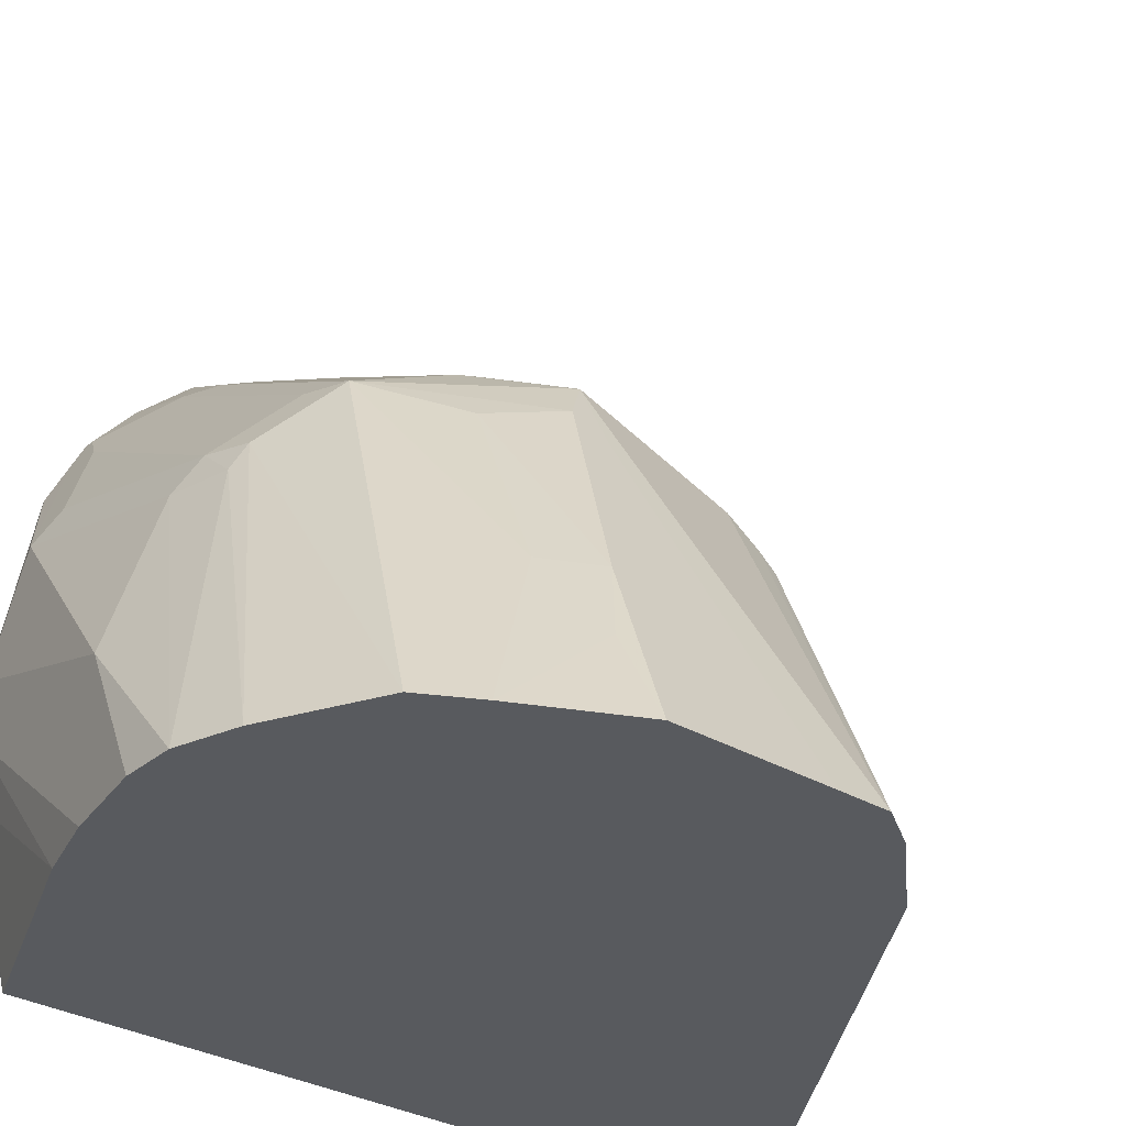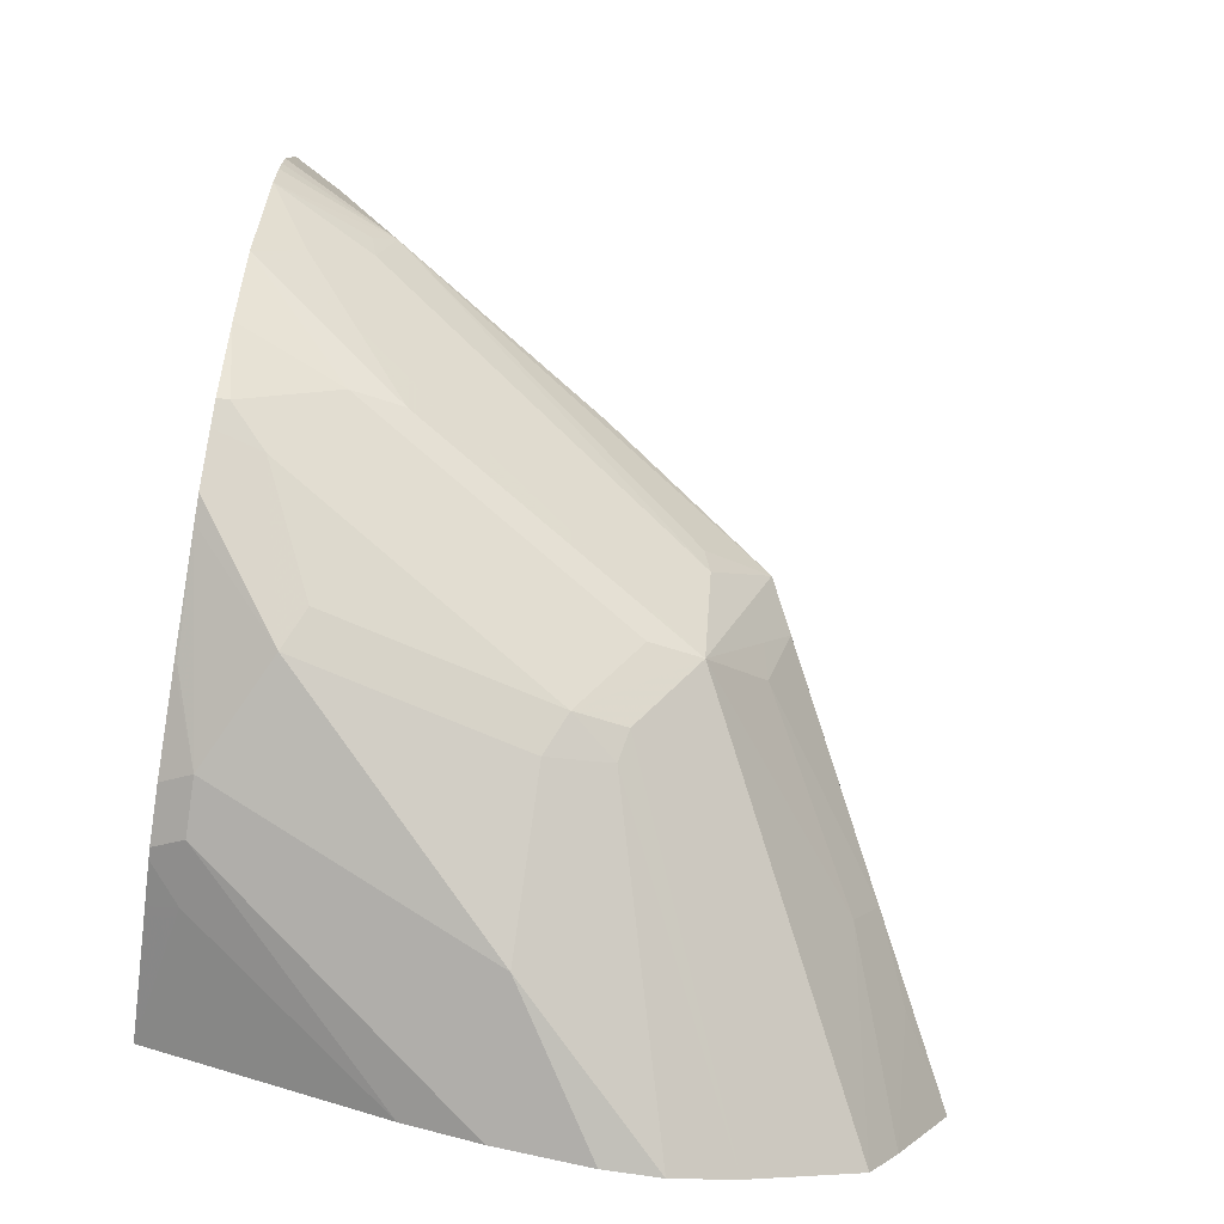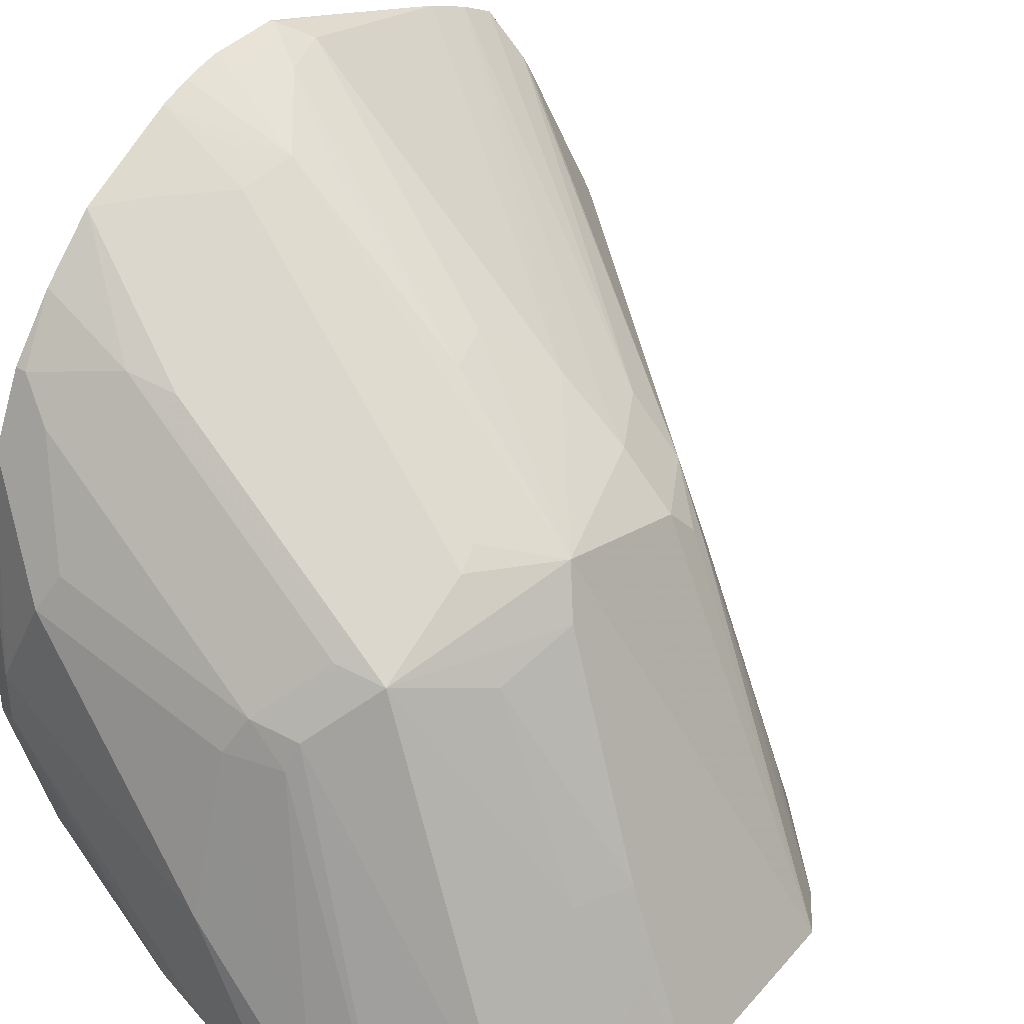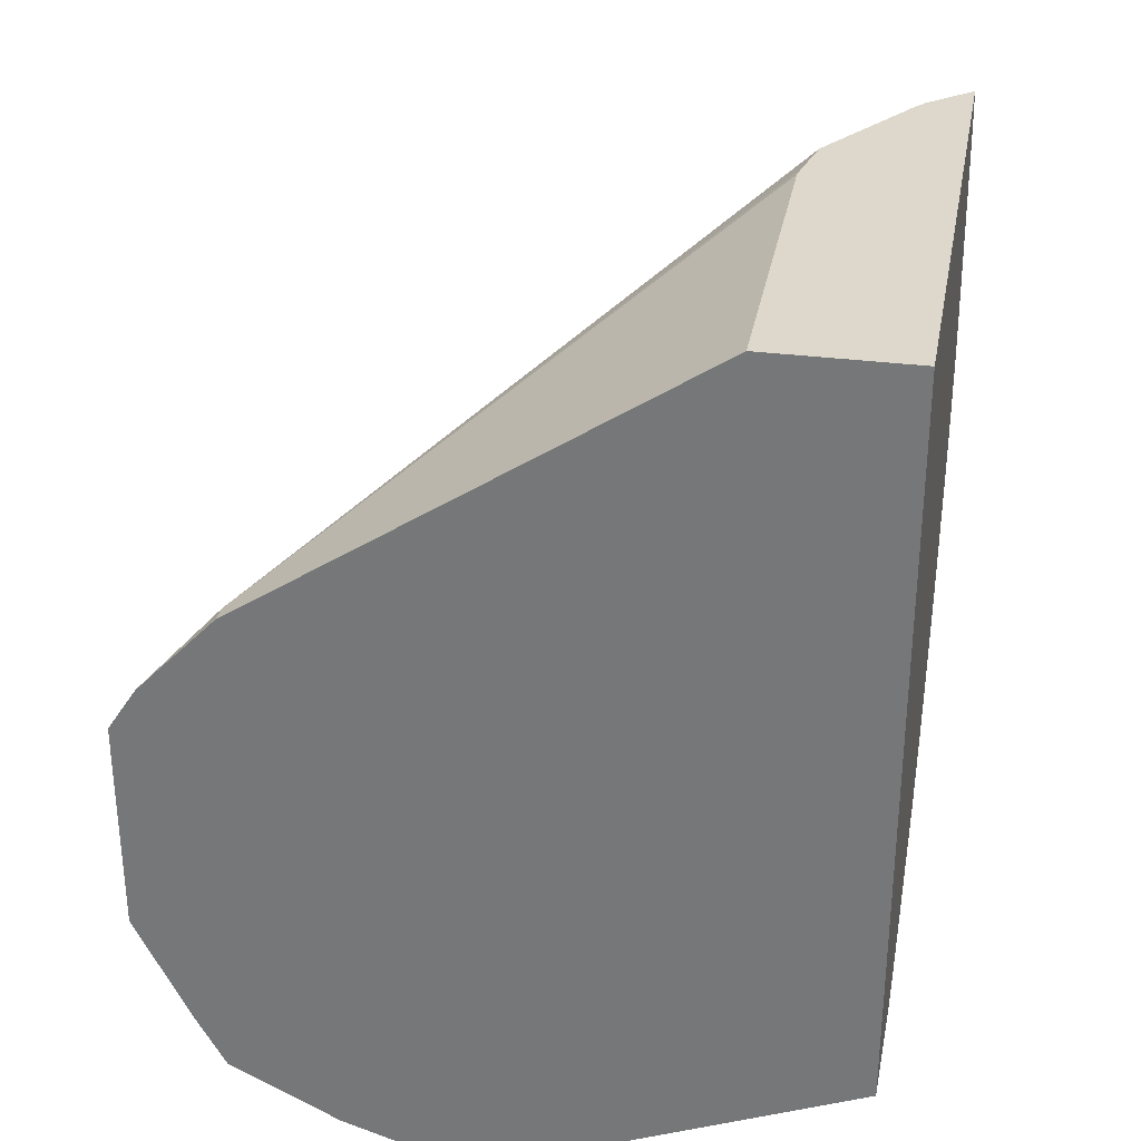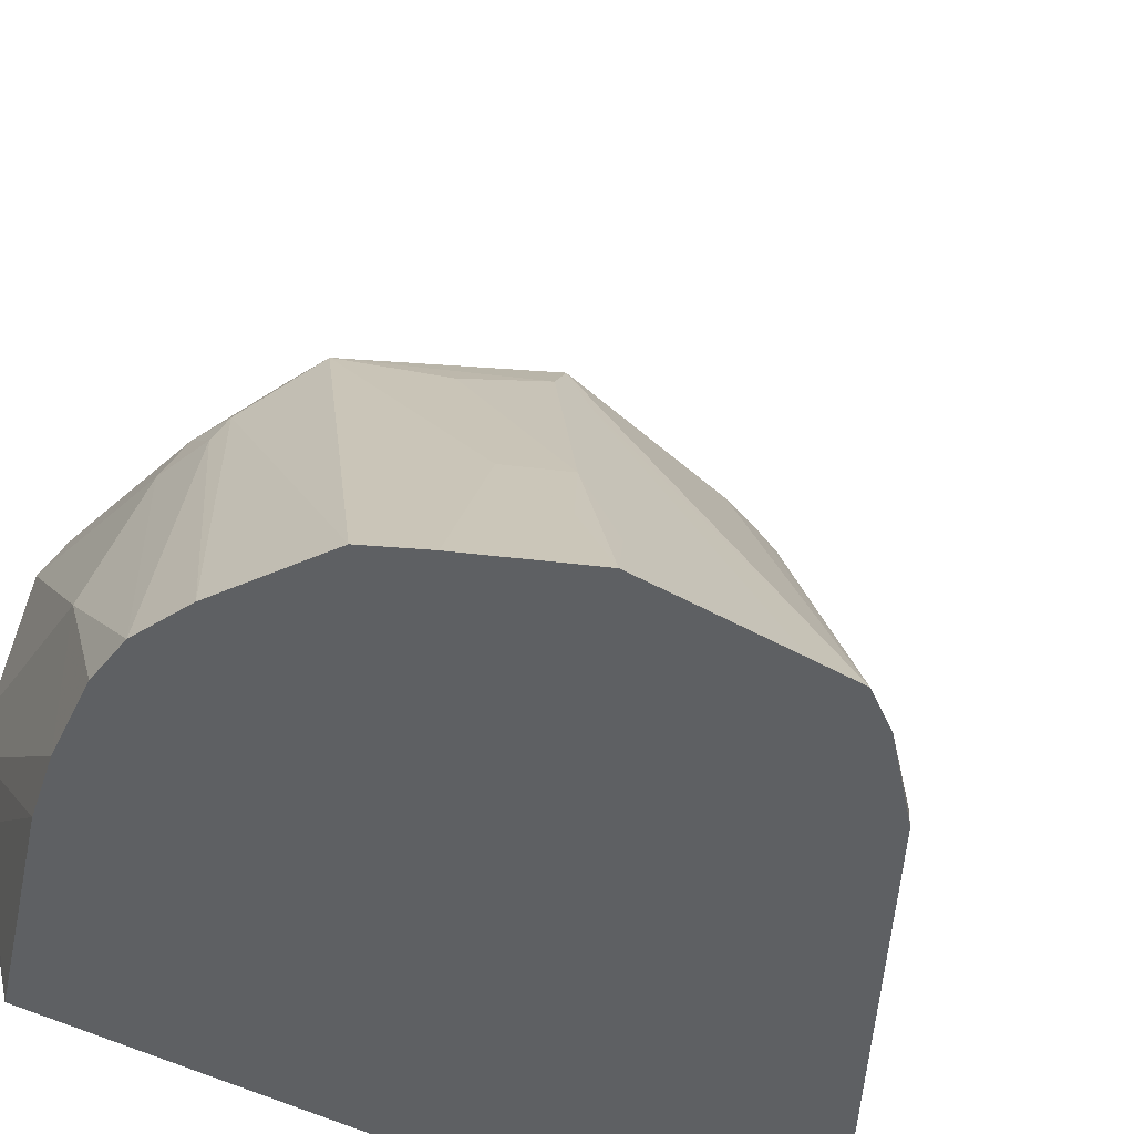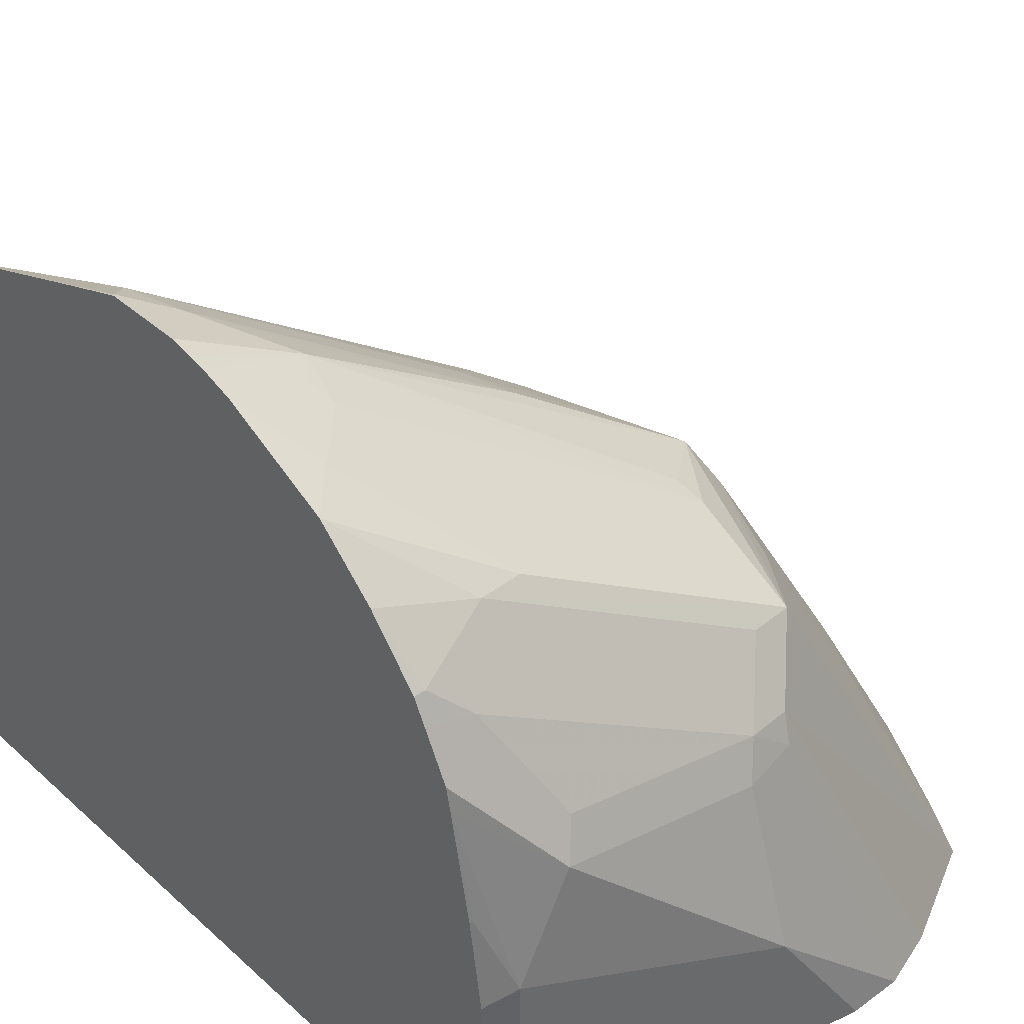
<metadata>
{"format":"obj","ext":"obj","renderer":"f3d","projection":"perspective","resolution":1024,"background":"white","views":[{"elev":-31.1,"azim":-130.1,"up":"+Y"},{"elev":-79.6,"azim":171.7,"up":"+Z"},{"elev":38.6,"azim":-143.8,"up":"+Y"},{"elev":31.2,"azim":10.5,"up":"+Z"},{"elev":-42.1,"azim":-125.0,"up":"+Y"},{"elev":39.8,"azim":138.0,"up":"+Y"}]}
</metadata>
<code>
v -0.1674 0.1144 -0.1981
v -0.1674 0.1129 -0.206
v -0.208 0.09409 -0.208
v -0.1717 0.1123 -0.1981
v -0.1684 0.1139 -0.1684
v -0.1674 0.1144 -0.1694
v -0.1674 0.1113 -0.2127
v -0.2179 0.08666 -0.1981
v -0.1849 0.1056 -0.1783
v -0.1717 0.1123 -0.1783
v -0.1674 0.1096 -0.2179
v -0.1674 0.1074 -0.2246
v -0.2006 0.09409 -0.2179
v -0.2031 0.08914 -0.2278
v -0.3219 0.009892 -0.2674
v -0.3194 0.01484 -0.2575
v -0.3434 0.006583 -0.2377
v -0.284 0.04622 -0.2179
v -0.1783 0.1065 -0.1585
v -0.1674 0.08114 -0.07927
v -0.1674 0.1032 -0.1387
v -0.1674 0.08755 -0.2642
v -0.1833 0.08914 -0.2476
v -0.2031 0.06933 -0.2674
v -0.2229 0.06933 -0.2476
v -0.3219 -0.009913 -0.307
v -0.3417 -0.009913 -0.2674
v -0.3516 -0.009913 -0.2476
v -0.3566 -0.01979 -0.2377
v -0.4225 -0.1518 -0.1981
v -0.3434 -0.01322 -0.1783
v -0.3236 0.006583 -0.1783
v -0.2971 0.02722 -0.1783
v -0.2774 0.04703 -0.1981
v -0.1674 0.07209 -0.05946
v -0.1674 0.06772 -0.2856
v -0.2047 0.05281 -0.2905
v -0.2229 0.0495 -0.2872
v -0.3813 -0.08913 -0.2872
v -0.3442 -0.01979 -0.2773
v -0.3038 -0.006629 -0.3104
v -0.284 -0.02641 -0.3302
v -0.3021 -0.02969 -0.3269
v -0.392 -0.1518 -0.3362
v -0.3913 -0.08913 -0.2674
v -0.3896 -0.08582 -0.2575
v -0.3896 -0.08582 -0.2377
v -0.4226 -0.1518 -0.2179
v -0.4118 -0.1518 -0.1819
v -0.35 -0.033 -0.1651
v -0.3467 -0.02474 -0.1684
v -0.3368 -0.01979 -0.1585
v -0.3269 -0.01486 -0.1486
v -0.3071 0.004941 -0.1486
v -0.3071 0.01484 -0.1684
v -0.1674 0.06347 -0.04393
v -0.1674 0.04622 -0.3037
v -0.1717 0.04622 -0.3037
v -0.1849 0.03301 -0.3104
v -0.4036 -0.1189 -0.2773
v -0.4027 -0.1518 -0.317
v -0.2047 -0.006629 -0.3302
v -0.1981 -0.01979 -0.3368
v -0.2774 -0.03962 -0.3368
v -0.2996 -0.03962 -0.3318
v -0.3524 -0.1518 -0.356
v -0.4111 -0.1288 -0.2674
v -0.4226 -0.1518 -0.2773
v -0.4094 -0.1255 -0.2575
v -0.4094 -0.1255 -0.2377
v -0.4226 -0.1518 -0.2575
v -0.3863 -0.1139 -0.1684
v -0.383 -0.1518 -0.1519
v -0.383 -0.1453 -0.1519
v -0.3434 -0.04621 -0.1519
v -0.2151 0.001397 -0.04393
v -0.1863 0.04549 -0.04393
v -0.1835 0.04908 -0.04393
v -0.1674 -0.1518 -0.04393
v -0.1674 0.0377 -0.308
v -0.1783 -0.05942 -0.3368
v -0.2774 -0.09903 -0.3566
v -0.1674 0.03301 -0.3104
v -0.1674 0.01979 -0.317
v -0.1674 0.01086 -0.3187
v -0.3301 -0.1518 -0.3632
v -0.3302 -0.1518 -0.3631
v -0.2201 -0.1518 -0.04393
v -0.2201 -0.02195 -0.04393
v -0.219 -0.01606 -0.04393
v -0.1674 -0.1518 -0.3136
v -0.1684 -0.02969 -0.3269
v -0.1674 -0.03019 -0.3264
v -0.1674 -0.06484 -0.3313
v -0.1783 -0.07923 -0.3368
v -0.2774 -0.1518 -0.3566
v -0.3104 -0.1518 -0.3632
v -0.2509 -0.1518 -0.3483
v -0.1783 -0.1015 -0.3318
v -0.1684 -0.104 -0.3269
v -0.1674 -0.08864 -0.3305
v -0.1674 -0.08465 -0.3313
f 45 68 67
f 45 60 68
f 45 69 46
f 43 66 44
f 43 65 66
f 42 65 43
f 46 69 70
f 42 64 65
f 45 67 69
f 46 70 47
f 50 72 75
f 48 70 69
f 48 69 71
f 49 72 50
f 49 73 74
f 49 74 72
f 50 75 53
f 50 53 52
f 50 52 51
f 53 75 76
f 42 63 64
f 47 70 48
f 42 62 63
f 31 54 32
f 39 61 60
f 30 88 73
f 30 73 49
f 30 49 50
f 30 50 51
f 30 51 31
f 31 51 52
f 31 52 53
f 31 53 54
f 53 76 77
f 32 54 55
f 42 59 62
f 32 55 33
f 35 55 54
f 35 54 56
f 36 57 58
f 36 58 37
f 37 58 59
f 37 59 42
f 37 42 41
f 39 60 45
f 39 45 40
f 39 44 61
f 33 55 35
f 53 77 78
f 63 83 84
f 54 78 56
f 74 90 76
f 74 76 75
f 81 85 92
f 81 92 93
f 81 93 94
f 81 94 102
f 81 102 95
f 81 95 96
f 81 96 82
f 82 96 97
f 82 97 86
f 85 93 92
f 91 98 99
f 91 99 100
f 91 100 101
f 95 102 101
f 95 101 99
f 95 99 98
f 95 98 96
f 99 101 100
f 30 79 88
f 74 89 90
f 73 89 74
f 73 88 89
f 72 74 75
f 56 78 77
f 56 77 76
f 56 76 90
f 56 90 89
f 56 89 88
f 56 88 79
f 57 80 58
f 58 80 59
f 59 63 62
f 59 80 63
f 53 78 54
f 60 61 68
f 63 82 64
f 63 80 83
f 63 84 85
f 63 85 81
f 64 82 86
f 64 86 65
f 65 86 87
f 65 87 66
f 67 71 69
f 67 68 71
f 63 81 82
f 30 91 79
f 22 24 23
f 30 96 98
f 3 8 9
f 3 9 5
f 3 5 10
f 3 10 4
f 3 7 11
f 3 11 12
f 3 12 13
f 3 13 14
f 3 14 15
f 3 15 16
f 3 16 17
f 3 17 18
f 3 18 8
f 4 10 5
f 5 9 19
f 5 19 20
f 5 20 21
f 5 21 6
f 8 18 9
f 9 18 19
f 12 14 13
f 2 7 3
f 12 22 23
f 1 7 2
f 1 12 11
f 1 2 3
f 1 3 4
f 1 4 5
f 1 5 6
f 1 6 21
f 1 21 20
f 1 20 35
f 1 35 56
f 1 56 79
f 1 79 91
f 1 91 101
f 1 101 102
f 1 94 93
f 1 93 85
f 1 85 84
f 1 84 83
f 1 83 80
f 1 80 57
f 1 57 36
f 1 36 22
f 1 22 12
f 1 11 7
f 12 23 14
f 1 102 94
f 14 24 25
f 26 37 41
f 26 41 42
f 26 42 43
f 26 43 44
f 26 44 39
f 27 40 28
f 28 45 29
f 28 40 45
f 29 45 46
f 29 46 47
f 29 47 48
f 29 48 30
f 30 48 71
f 30 71 68
f 30 61 44
f 30 44 66
f 30 66 87
f 30 87 86
f 30 86 97
f 30 97 96
f 14 23 24
f 26 38 37
f 26 40 27
f 30 68 61
f 24 26 25
f 14 25 15
f 26 39 40
f 15 25 26
f 15 26 17
f 15 17 16
f 17 27 28
f 17 28 29
f 17 29 30
f 17 30 31
f 17 31 32
f 17 32 33
f 17 26 27
f 22 36 37
f 17 34 18
f 18 34 19
f 19 34 33
f 19 33 20
f 20 33 35
f 30 98 91
f 22 37 38
f 22 38 24
f 24 38 26
f 17 33 34

</code>
